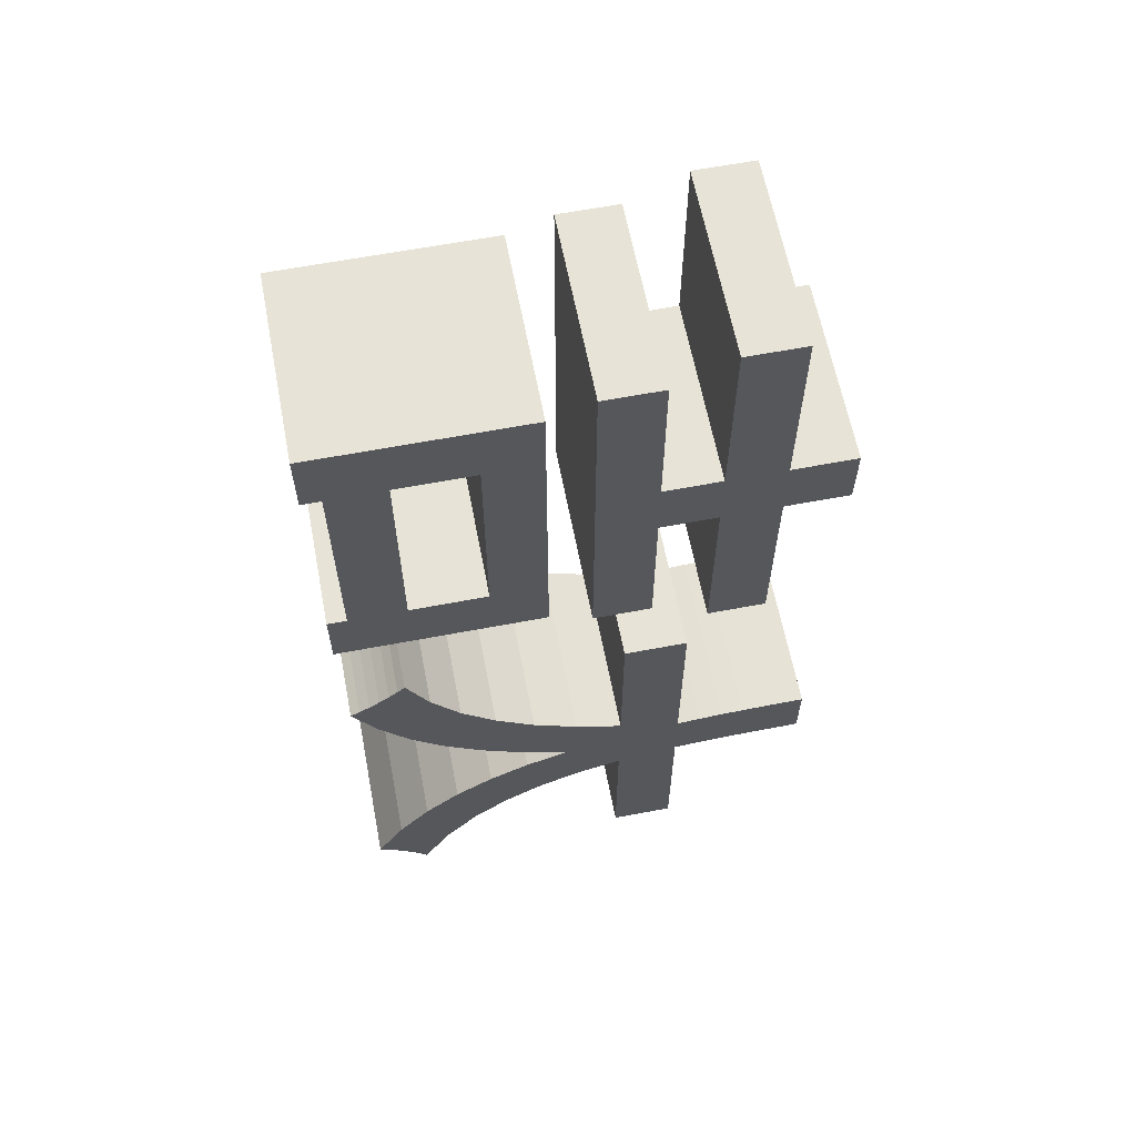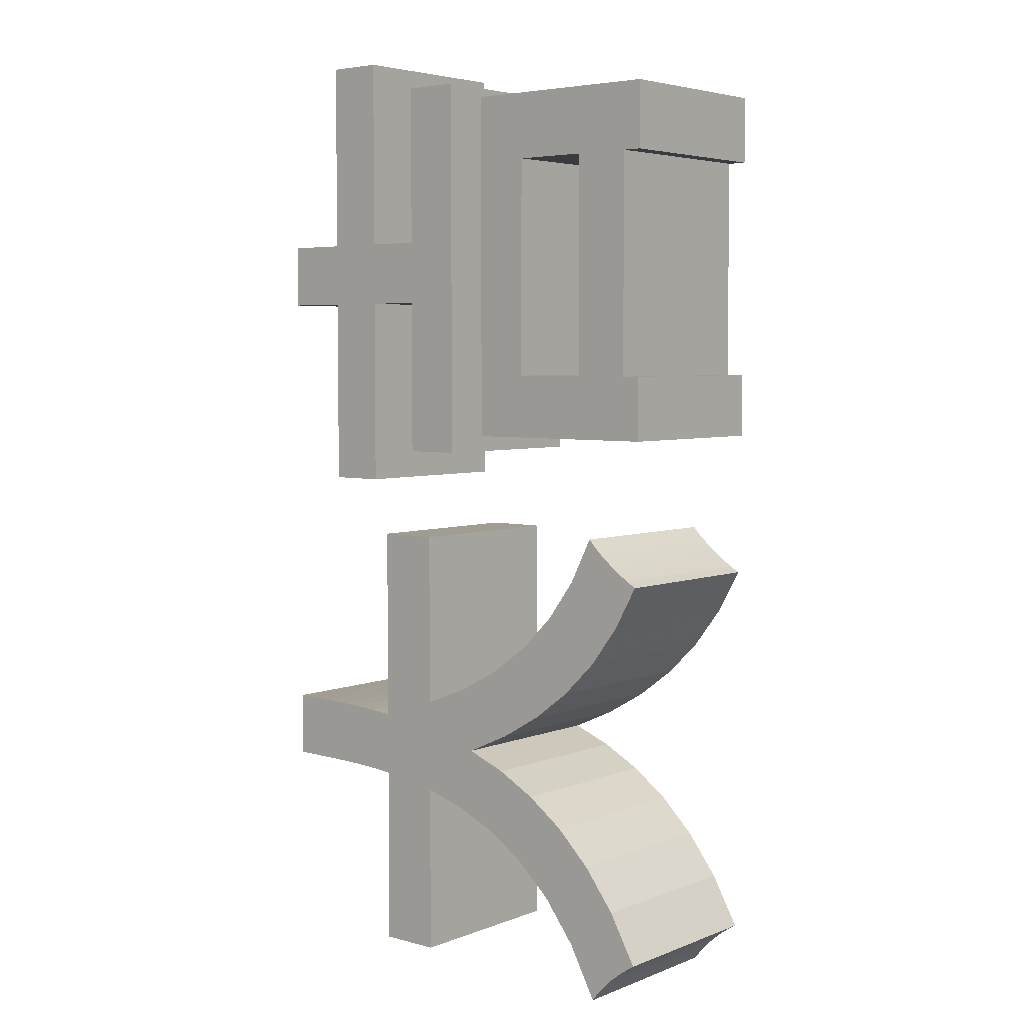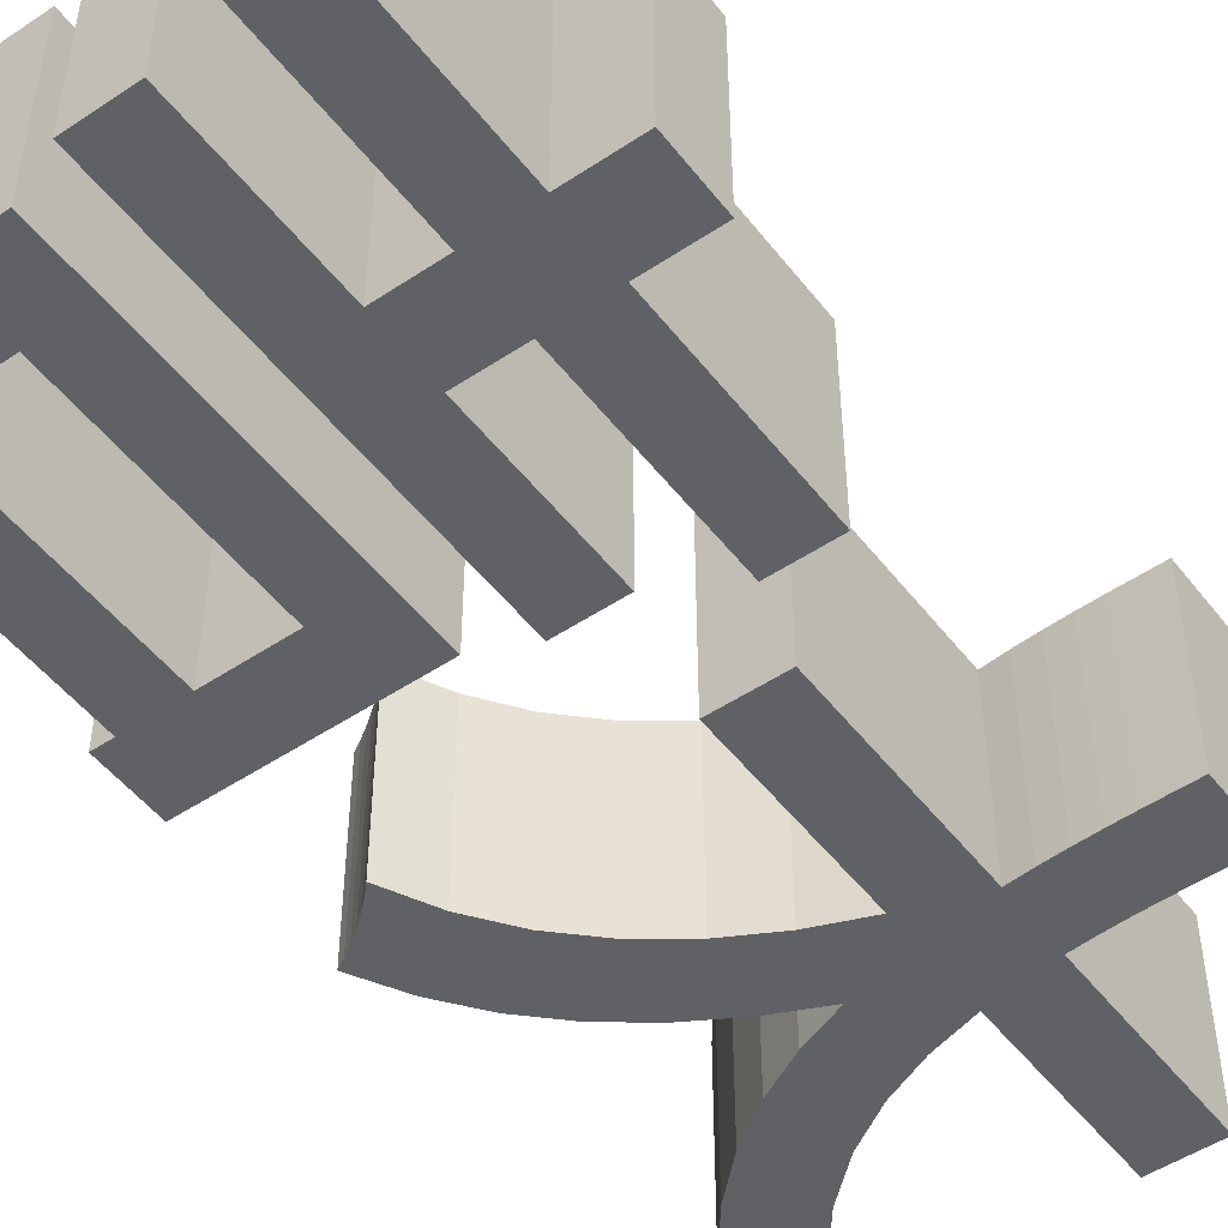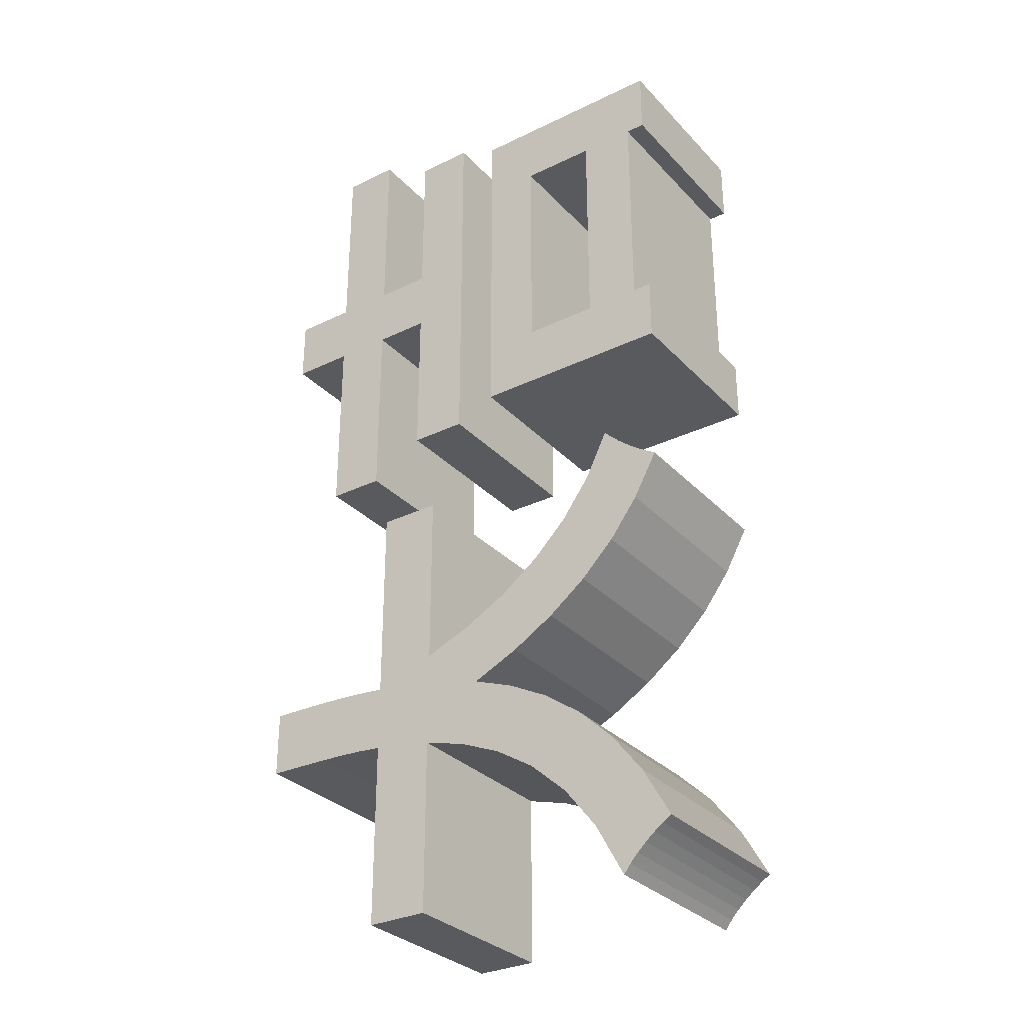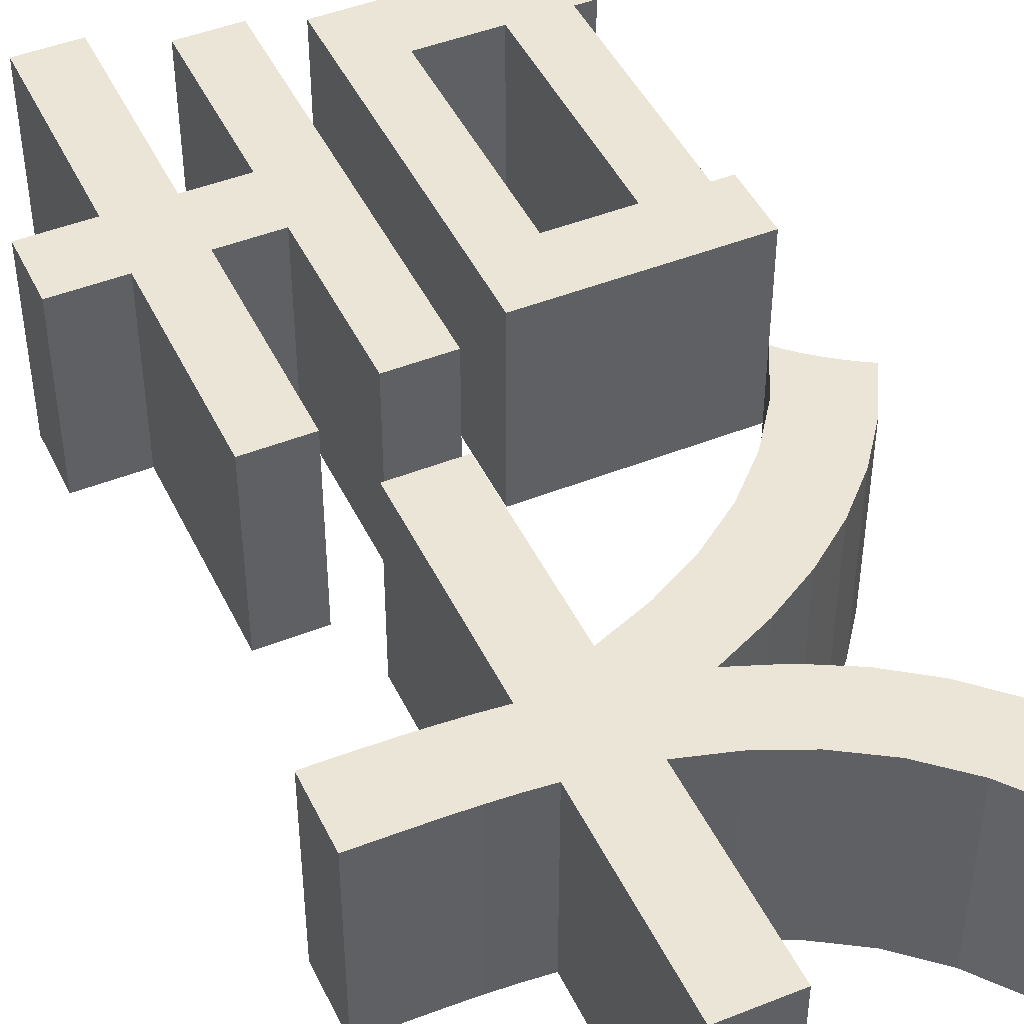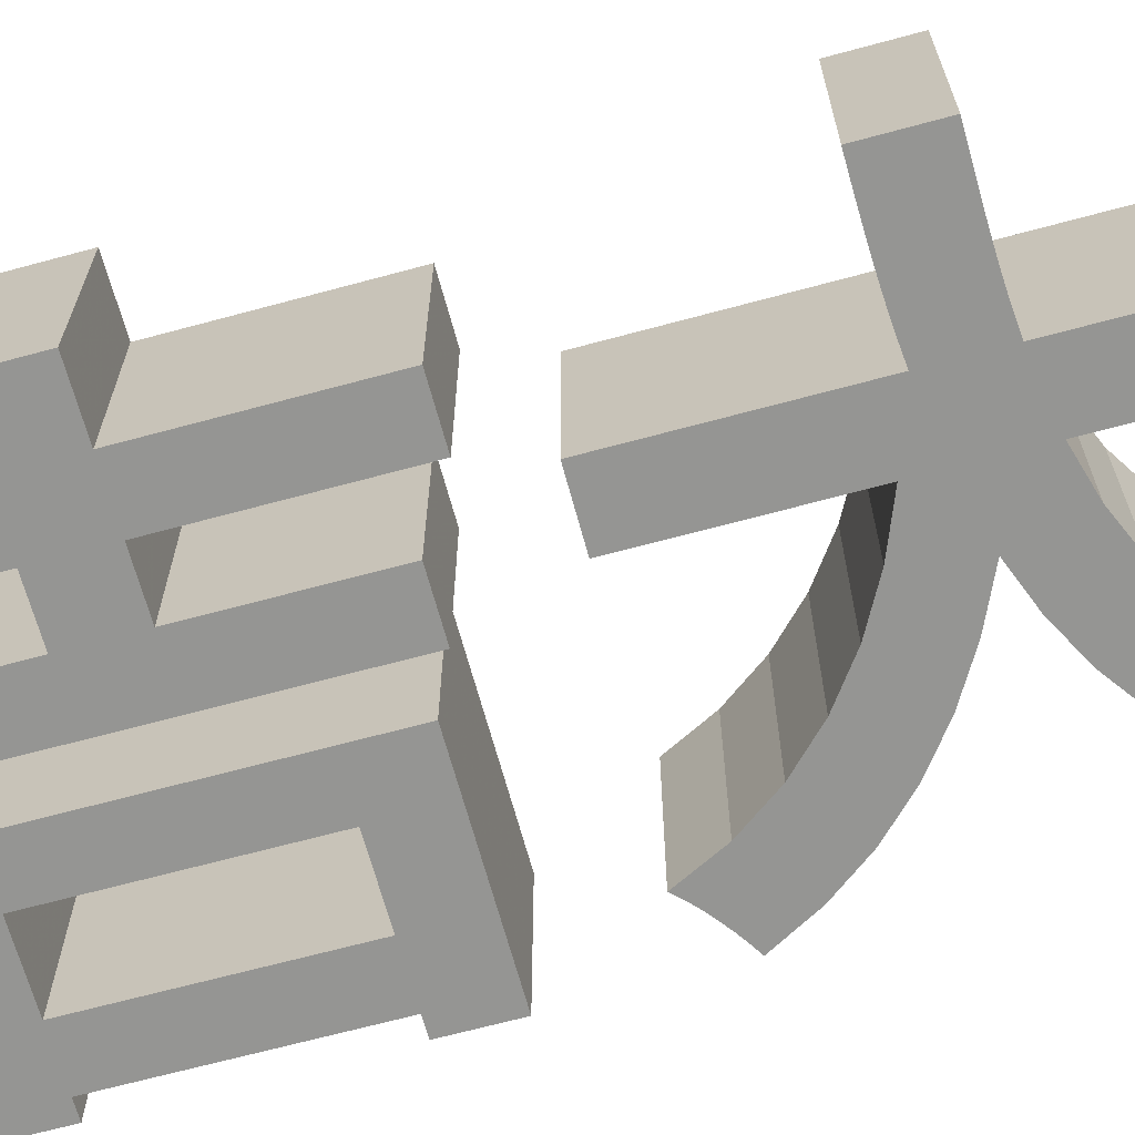
<metadata>
{"format":"obj","ext":"obj","renderer":"f3d","projection":"perspective","resolution":1024,"background":"white","views":[{"elev":62.6,"azim":-10.9,"up":"+Z"},{"elev":4.7,"azim":-139.9,"up":"+Z"},{"elev":-49.9,"azim":36.3,"up":"+Y"},{"elev":-31.0,"azim":-145.2,"up":"+Z"},{"elev":45.8,"azim":155.4,"up":"+Y"},{"elev":-67.3,"azim":105.2,"up":"+Y"}]}
</metadata>
<code>
o obj_0
v 7 		-5 		58.82
v 7 		5 		58.82
v 7 		5 		55.22
v 7 		-5 		55.22
v 7 		-5 		43.22
v 7 		5 		43.22
v 7 		5 		39.76
v 7 		-5 		39.76
v 19.51 		-5 		24.98
v 10.4 		-5 		16.05
v 8.018 		-5 		55.22
v 8.659 		-5 		13.79
v 7.617 		-5 		10.78
v 15.29 		-5 		15.62
v 26.48 		-5 		61.4
v 19.51 		5 		24.98
v 17.11 		-5 		26.28
v 33 		5 		50.9
v 33 		-5 		50.9
v 33 		-5 		47.4
v 33 		5 		47.4
v 29.59 		-5 		61.4
v 8.018 		5 		55.22
v 11.9 		-5 		25.6
v 10.05 		-5 		27.43
v 29.59 		5 		61.4
v 10.05 		5 		27.43
v 11.9 		5 		25.6
v 26.48 		5 		61.4
v 20.33 		5 		38.72
v 25.54 		-5 		19.24
v 20.33 		-5 		38.72
v 8.468 		-5 		29.52
v 26.83 		-5 		19.36
v 8.468 		5 		29.52
v 23.44 		-5 		59.76
v 20.33 		-5 		59.76
v 29.59 		-5 		50.9
v 18.05 		-5 		39.76
v 18.05 		5 		39.76
v 26.48 		-5 		50.9
v 28.1 		-5 		19.43
v 7.16 		-5 		31.88
v 23.44 		-5 		50.9
v 7.16 		5 		31.88
v 29.36 		-5 		19.47
v 22.12 		-5 		33.72
v 22.12 		5 		33.72
v 8.223 		5 		32.56
v 8.223 		-5 		32.56
v 23.44 		-5 		47.4
v 23.44 		-5 		38.72
v 23.44 		5 		38.72
v 23.44 		5 		47.4
v 11.03 		-5 		55.22
v 15.1 		-5 		55.22
v 30.59 		-5 		19.49
v 7.666 		5 		32.18
v 7.666 		-5 		32.18
v 18.05 		-5 		58.82
v 25.54 		5 		33.72
v 25.54 		-5 		33.72
v 31.78 		-5 		23.11
v 30.58 		-5 		23.09
v 29.35 		-5 		23.06
v 14.95 		5 		27.86
v 14.95 		-5 		27.86
v 28.09 		-5 		23
v 26.82 		-5 		22.92
v 25.54 		-5 		22.8
v 13.06 		5 		29.72
v 13.06 		-5 		29.72
v 26.82 		5 		22.92
v 25.54 		5 		22.8
v 31.78 		-5 		19.5
v 26.48 		-5 		47.4
v 26.48 		-5 		36.94
v 29.59 		-5 		36.94
v 29.59 		-5 		47.4
v 11.48 		-5 		31.87
v 11.48 		5 		31.87
v 28.09 		5 		23
v 17.47 		-5 		17
v 12.33 		-5 		17.91
v 12.33 		5 		17.91
v 19.76 		-5 		18
v 8.018 		5 		43.22
v 8.018 		-5 		43.22
v 14.41 		-5 		19.41
v 14.41 		5 		19.41
v 15.1 		5 		43.22
v 15.1 		-5 		43.22
v 22.12 		-5 		23.94
v 11.03 		-5 		43.22
v 11.47 		-5 		11.48
v 11.03 		5 		43.22
v 9.913 		-5 		8.6
v 9.913 		5 		8.6
v 11.47 		5 		11.48
v 18.89 		-5 		21.46
v 22.12 		-5 		18.68
v 13.28 		-5 		13.8
v 16.61 		-5 		20.58
v 13.28 		5 		13.8
v 9.097 		-5 		9.559
v 9.097 		5 		9.559
v 9.536 		5 		9.086
v 9.536 		-5 		9.086
v 10.25 		-5 		34.32
v 10.25 		5 		34.32
v 9.846 		5 		33.88
v 9.846 		-5 		33.88
v 22.12 		-5 		9.12
v 25.54 		-5 		9.12
v 15.29 		5 		15.62
v 8.116 		-5 		10.41
v 8.116 		5 		10.41
v 9.349 		5 		33.43
v 9.349 		-5 		33.43
v 8.616 		-5 		10.01
v 8.616 		5 		10.01
v 8.796 		-5 		32.98
v 8.659 		5 		13.79
v 10.4 		5 		16.05
v 8.796 		5 		32.98
v 7.14 		-5 		11.08
v 7.14 		5 		11.08
v 7.617 		5 		10.78
v 16.33 		-5 		22.63
v 13.99 		-5 		24.01
v 32.94 		-5 		23.12
v 32.94 		5 		23.12
v 32.94 		-5 		19.52
v 32.94 		5 		19.52
v 20.33 		5 		59.76
v 23.44 		5 		59.76
v 17.11 		5 		26.28
v 26.83 		5 		19.36
v 25.54 		5 		19.24
v 28.1 		5 		19.43
v 29.36 		5 		19.47
v 29.35 		5 		23.06
v 18.05 		5 		58.82
v 30.58 		5 		23.09
v 30.59 		5 		19.49
v 31.78 		5 		23.11
v 29.59 		5 		50.9
v 31.78 		5 		19.5
v 26.48 		5 		50.9
v 23.44 		5 		50.9
v 17.47 		5 		17
v 19.76 		5 		18
v 11.03 		5 		55.22
v 15.1 		5 		55.22
v 22.12 		5 		18.68
v 22.12 		5 		23.94
v 16.61 		5 		20.58
v 18.89 		5 		21.46
v 29.59 		5 		36.94
v 29.59 		5 		47.4
v 26.48 		5 		36.94
v 25.54 		5 		9.12
v 26.48 		5 		47.4
v 22.12 		5 		9.12
v 16.33 		5 		22.63
v 13.99 		5 		24.01
g group_0_15277357
f 1 2 3
f 1 3 4
f 5 6 7
f 5 7 8
f 4 11 1
f 13 116 12
f 18 19 20
f 18 20 21
f 2 23 3
f 24 25 27
f 24 27 28
f 129 17 130
f 22 15 41
f 37 135 32
f 33 35 27
f 33 27 25
f 41 38 22
f 43 45 35
f 43 35 33
f 64 65 57
f 36 37 44
f 37 32 44
f 41 44 51
f 125 49 50
f 51 52 53
f 51 53 54
f 55 56 60
f 57 75 64
f 50 49 58
f 50 58 59
f 76 51 54
f 59 58 45
f 59 45 43
f 60 1 55
f 1 11 55
f 38 20 19
f 67 66 71
f 67 71 72
f 69 73 74
f 69 74 70
f 68 69 42
f 42 46 68
f 34 42 69
f 70 34 69
f 65 68 46
f 46 57 65
f 63 64 75
f 76 77 78
f 76 78 79
f 80 72 71
f 80 71 81
f 68 82 73
f 68 73 69
f 79 38 76
f 20 38 79
f 38 41 76
f 31 70 101
f 31 34 70
f 52 51 32
f 51 44 32
f 48 47 61
f 62 61 47
f 84 85 10
f 86 103 83
f 39 60 56
f 56 92 39
f 87 88 11
f 89 90 85
f 89 85 84
f 91 92 56
f 90 89 103
f 129 100 9
f 129 9 17
f 76 41 51
f 55 94 96
f 95 97 98
f 95 98 99
f 93 9 100
f 6 5 88
f 6 88 87
f 93 100 101
f 86 101 100
f 86 100 103
f 102 95 99
f 102 99 104
f 96 94 92
f 96 92 91
f 105 121 106
f 113 114 101
f 31 101 114
f 94 55 88
f 11 88 55
f 105 106 107
f 105 107 108
f 109 110 111
f 109 111 112
f 108 107 98
f 108 98 97
f 94 39 92
f 8 94 88
f 8 88 5
f 7 40 8
f 14 102 104
f 14 104 115
f 94 8 39
f 116 13 117
f 59 33 50
f 112 111 118
f 112 118 119
f 120 116 117
f 120 117 121
f 119 80 112
f 39 8 40
f 105 120 121
f 109 112 80
f 122 80 119
f 72 24 67
f 119 118 125
f 119 125 122
f 13 126 127
f 13 127 128
f 115 104 85
f 124 85 104
f 123 124 104
f 104 99 123
f 81 110 80
f 80 33 72
f 67 130 17
f 123 127 126
f 123 126 12
f 29 15 22
f 29 22 26
f 122 125 50
f 11 4 3
f 11 3 23
f 13 128 117
f 109 80 110
f 43 33 59
f 24 72 25
f 130 67 24
f 25 72 33
f 63 131 132
f 11 23 87
f 10 124 123
f 10 123 12
f 131 133 134
f 131 134 132
f 10 102 84
f 84 14 89
f 83 89 14
f 103 89 83
f 85 124 10
f 133 75 134
f 26 147 29
f 149 29 147
f 26 22 147
f 74 61 70
f 108 95 105
f 97 95 108
f 10 12 102
f 93 47 48
f 16 165 137
f 36 136 135
f 36 135 37
f 105 95 120
f 120 95 116
f 15 29 41
f 149 41 29
f 9 16 137
f 9 137 17
f 12 116 95
f 95 102 12
f 14 84 102
f 66 67 137
f 17 137 67
f 12 126 13
f 2 60 143
f 139 74 138
f 65 142 82
f 65 82 68
f 74 73 138
f 140 138 73
f 60 2 1
f 64 144 142
f 64 142 65
f 63 146 144
f 63 144 64
f 38 19 18
f 38 18 147
f 132 146 63
f 34 31 139
f 34 139 138
f 22 38 147
f 42 34 138
f 42 138 140
f 30 32 135
f 46 42 140
f 46 140 141
f 46 141 145
f 141 140 82
f 73 82 140
f 82 142 141
f 145 141 142
f 142 144 145
f 148 145 144
f 144 146 148
f 134 148 146
f 134 146 132
f 75 148 134
f 41 149 150
f 41 150 44
f 57 46 145
f 75 57 145
f 75 145 148
f 150 136 44
f 36 44 136
f 114 139 31
f 40 143 39
f 60 39 143
f 115 151 83
f 86 83 151
f 86 151 152
f 56 55 153
f 56 153 154
f 101 86 152
f 101 152 155
f 165 158 129
f 91 56 154
f 156 16 9
f 156 9 93
f 90 103 157
f 153 55 96
f 156 158 16
f 158 165 16
f 100 158 157
f 100 157 103
f 101 155 113
f 79 78 159
f 79 159 160
f 48 156 93
f 78 77 161
f 78 161 159
f 114 162 139
f 163 161 77
f 163 77 76
f 155 152 158
f 157 158 152
f 152 151 157
f 114 113 164
f 114 164 162
f 20 79 160
f 20 160 21
f 163 76 54
f 83 14 115
f 74 155 156
f 48 61 156
f 158 156 155
f 74 139 155
f 62 70 61
f 30 53 32
f 52 32 53
f 33 80 50
f 122 50 80
f 155 164 113
f 164 155 162
f 139 162 155
f 75 133 63
f 131 63 133
f 100 129 158
f 147 160 149
f 47 93 62
f 62 93 70
f 93 101 70
f 166 165 130
f 129 130 165
f 30 135 150
f 136 150 135
f 2 143 153
f 154 153 143
f 130 24 28
f 130 28 166
f 143 40 154
f 165 166 137
f 87 23 96
f 153 96 23
f 2 153 23
f 21 147 18
f 66 137 166
f 166 28 66
f 71 66 28
f 161 163 160
f 161 160 159
f 147 21 160
f 150 149 163
f 54 150 163
f 160 163 149
f 28 27 71
f 27 35 71
f 81 71 35
f 45 58 35
f 58 49 35
f 157 151 90
f 115 90 151
f 85 90 115
f 40 91 154
f 30 54 53
f 121 117 99
f 30 150 54
f 106 121 99
f 107 106 99
f 98 107 99
f 128 123 117
f 117 123 99
f 127 123 128
f 7 96 40
f 87 96 7
f 6 87 7
f 91 40 96
f 110 81 111
f 118 111 81
f 125 118 81
f 35 49 81
f 125 81 49
f 74 156 61

</code>
